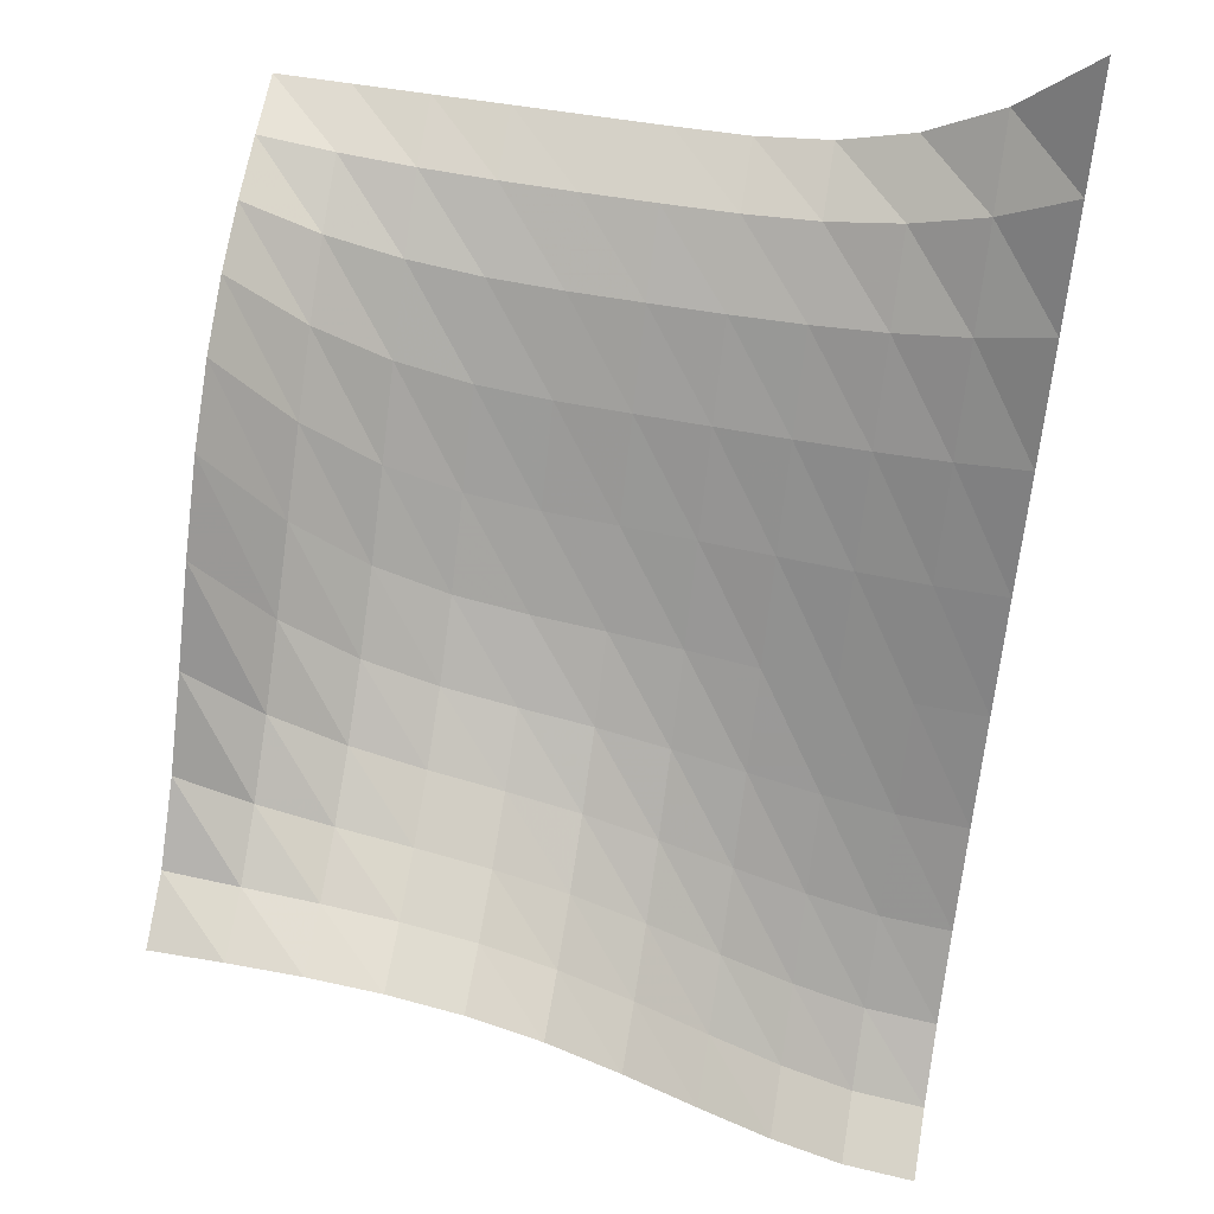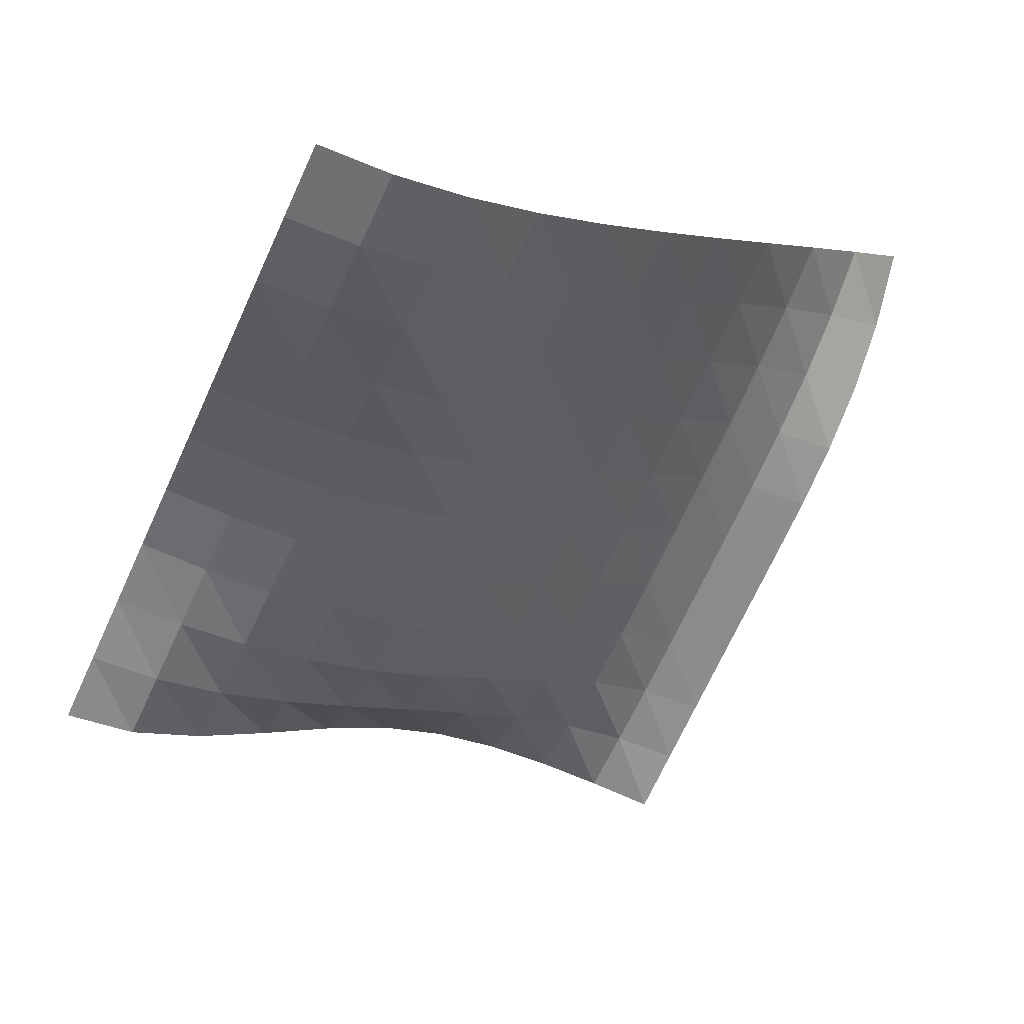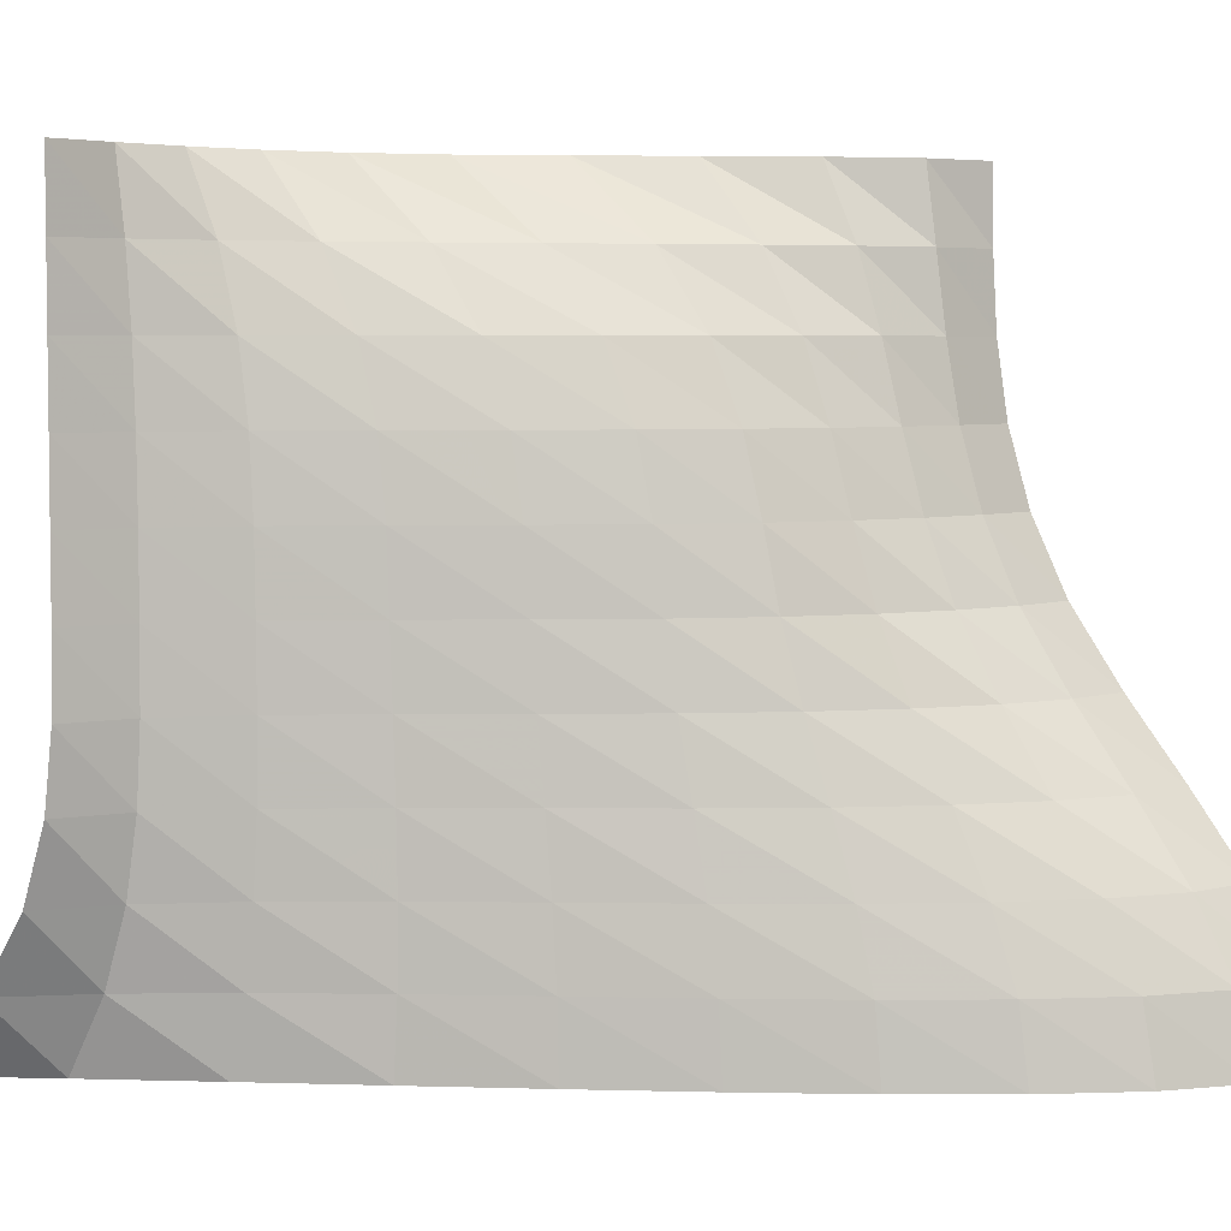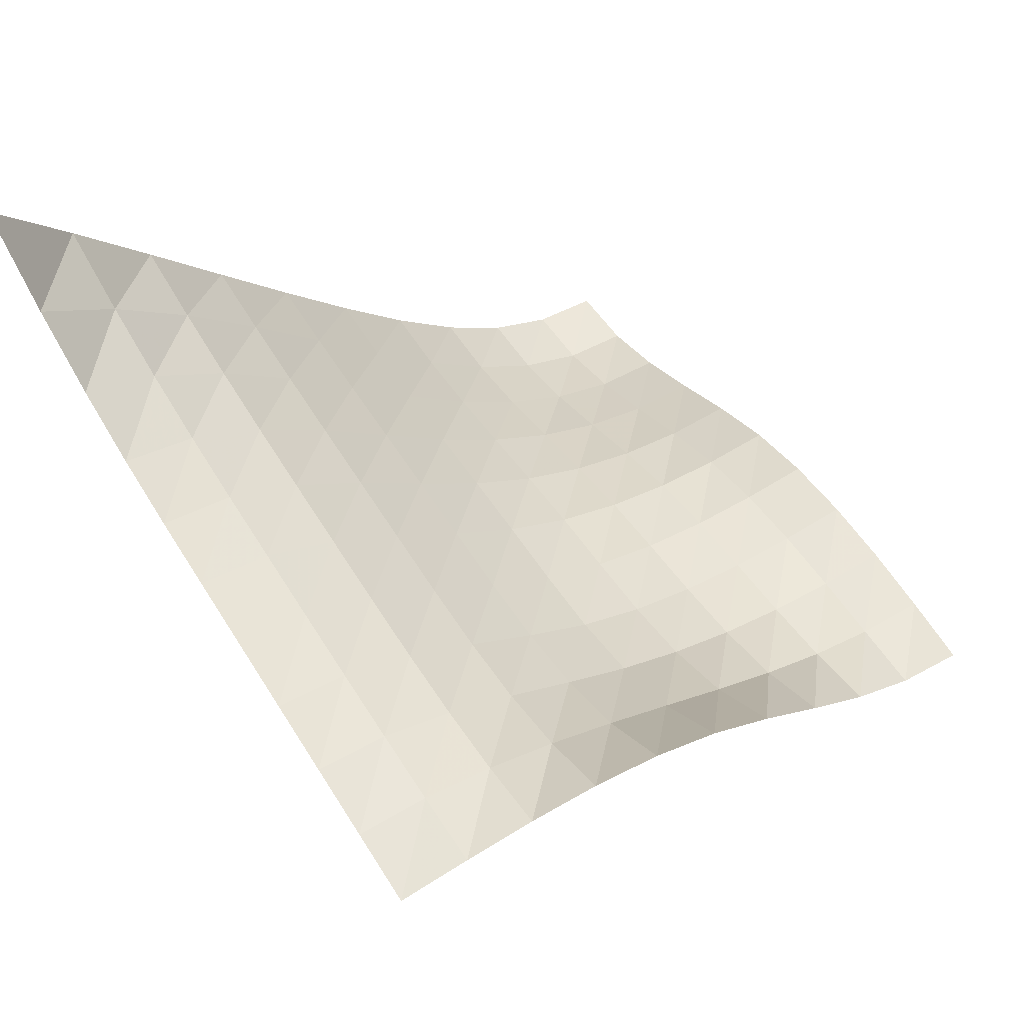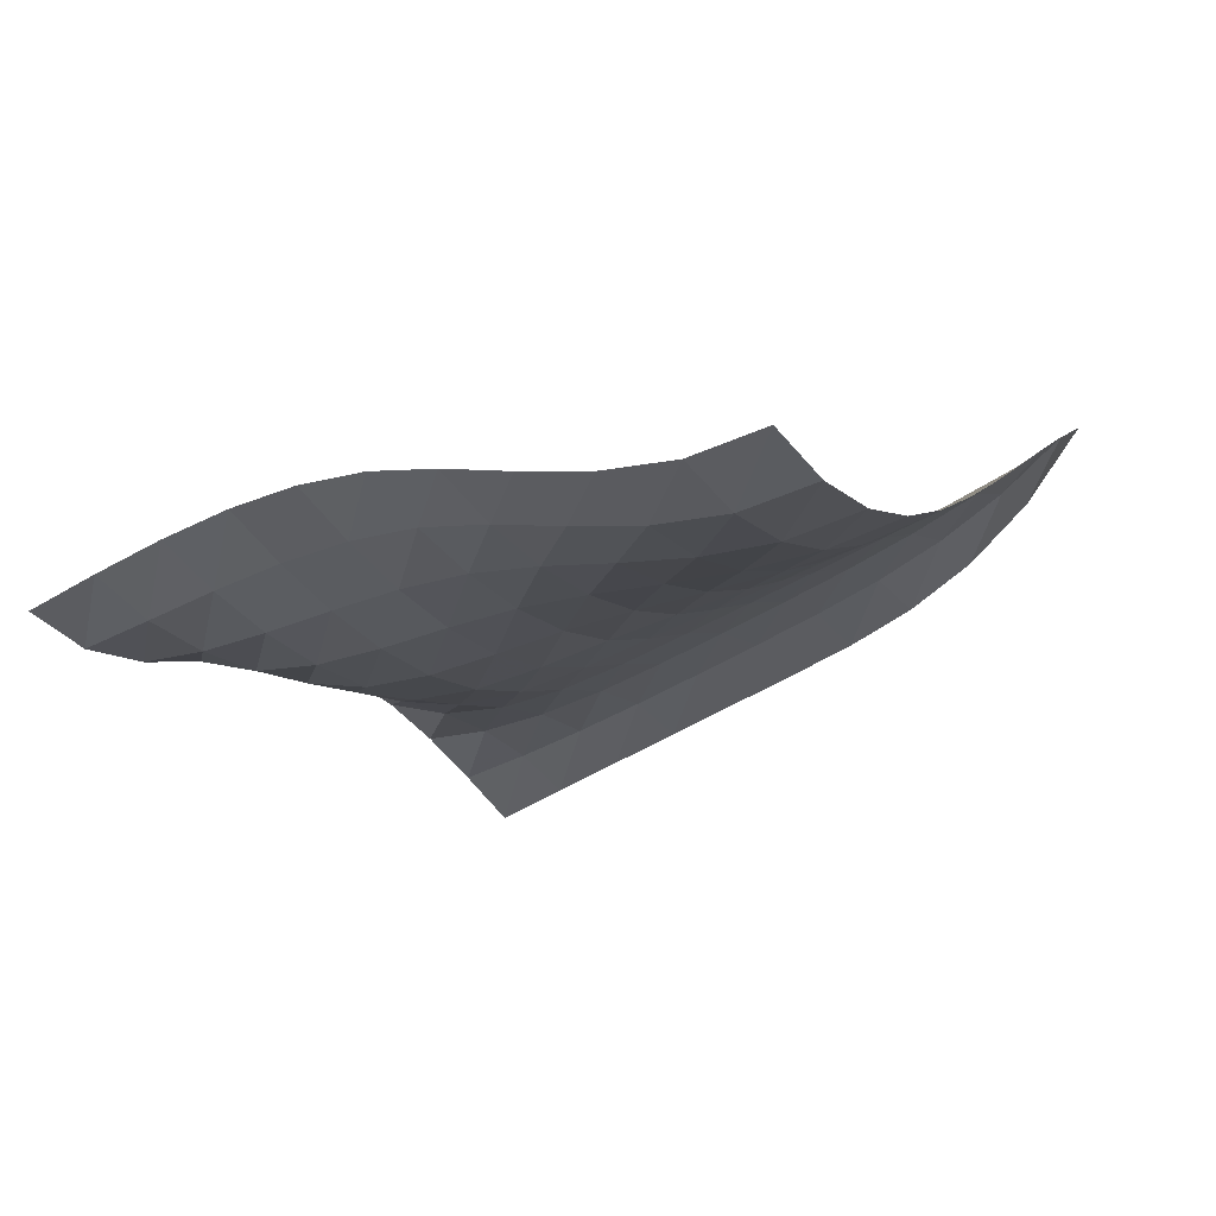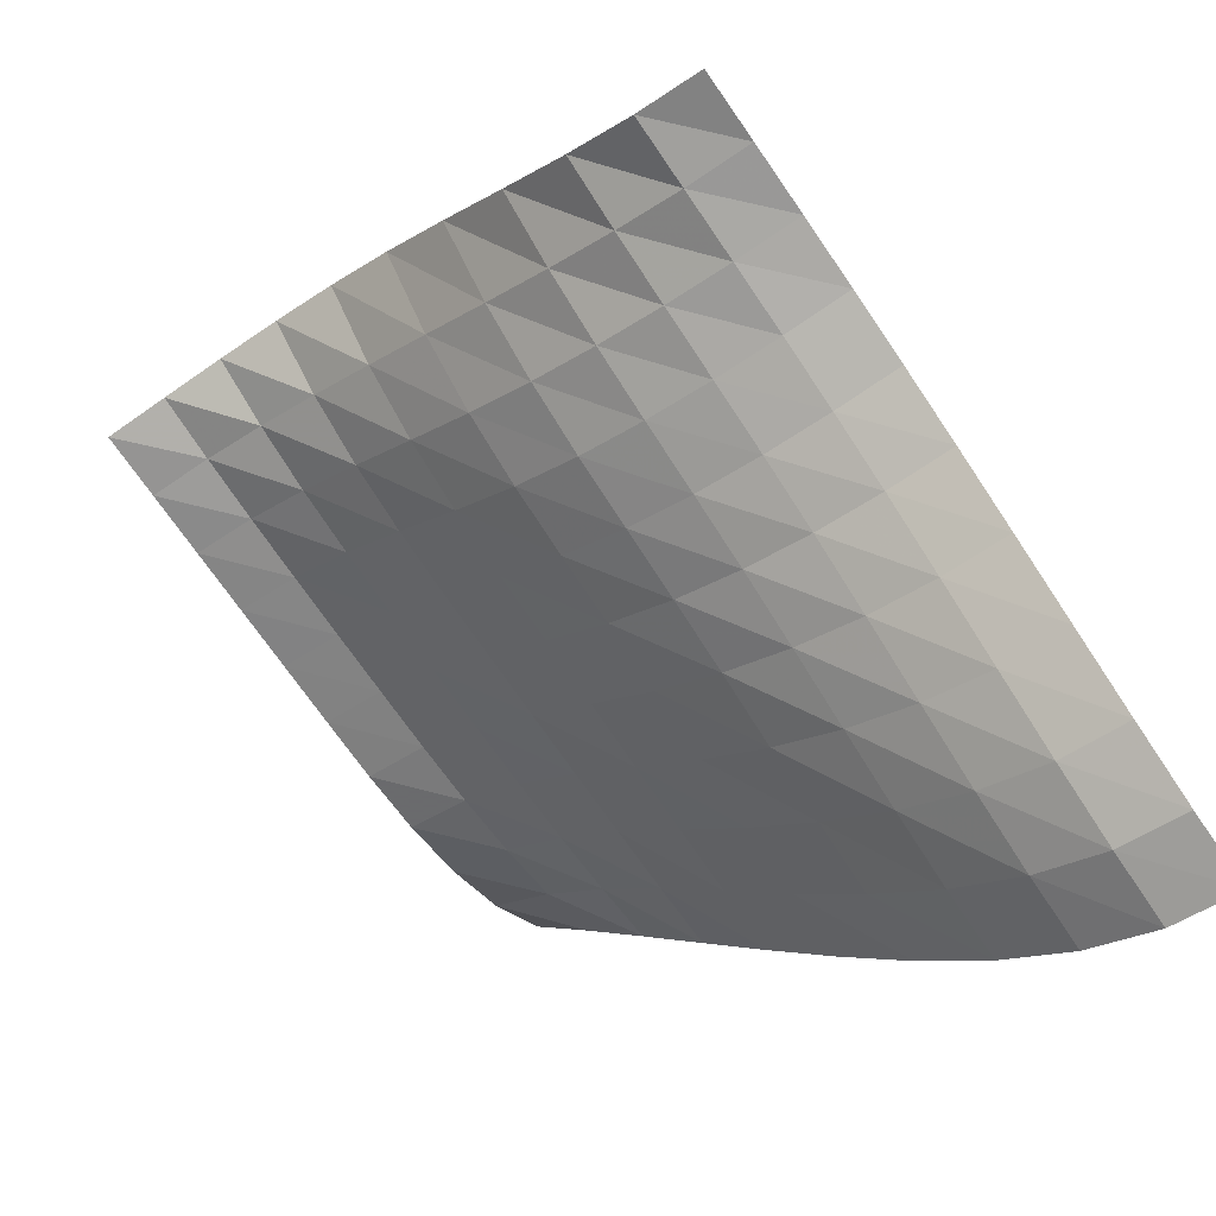
<metadata>
{"format":"obj","ext":"obj","renderer":"f3d","projection":"perspective","resolution":1024,"background":"white","views":[{"elev":61.4,"azim":-80.5,"up":"+Z"},{"elev":-71.1,"azim":-24.7,"up":"+Z"},{"elev":4.7,"azim":128.2,"up":"+Y"},{"elev":66.5,"azim":147.5,"up":"+Z"},{"elev":-52.3,"azim":-56.8,"up":"+Z"},{"elev":-73.3,"azim":-145.1,"up":"+Z"}]}
</metadata>
<code>
g Default
o object_1
v -1.164 -0.1941 -6.91
v -1.164 2.758 -6.239
v -1.164 5.709 -4.525
v -1.164 8.661 -2.213
v -1.164 11.61 0.2468
v -1.164 14.56 2.409
v -1.164 17.52 3.925
v -1.164 20.47 4.844
v -1.164 23.42 5.316
v -1.164 26.37 5.49
v -1.164 29.32 5.515
v 1.674 -0.1941 -6.208
v 1.674 2.758 -5.573
v 1.674 5.709 -3.951
v 1.674 8.661 -1.765
v 1.674 11.61 0.5626
v 1.674 14.56 2.608
v 1.674 17.52 4.049
v 1.674 20.47 4.965
v 1.674 23.42 5.539
v 1.674 26.37 5.951
v 1.674 29.32 6.383
v 4.512 -0.1941 -4.274
v 4.512 2.758 -3.731
v 4.512 5.709 -2.346
v 4.512 8.661 -0.4784
v 4.512 11.61 1.51
v 4.512 14.56 3.256
v 4.512 17.52 4.504
v 4.512 20.47 5.405
v 4.512 23.42 6.217
v 4.512 26.37 7.195
v 4.512 29.32 8.596
v 7.35 -0.1941 -1.366
v 7.35 2.758 -0.9485
v 7.35 5.709 0.118
v 7.35 8.661 1.556
v 7.35 11.61 3.086
v 7.35 14.56 4.431
v 7.35 17.52 5.415
v 7.35 20.47 6.279
v 7.35 23.42 7.364
v 7.35 26.37 9.015
v 7.35 29.32 11.57
v 10.19 -0.1941 2.256
v 10.19 2.758 2.54
v 10.19 5.709 3.267
v 10.19 8.661 4.247
v 10.19 11.61 5.29
v 10.19 14.56 6.207
v 10.19 17.52 6.908
v 10.19 20.47 7.701
v 10.19 23.42 8.996
v 10.19 26.37 11.2
v 10.19 29.32 14.73
v 13.03 -0.1941 6.333
v 13.03 2.758 6.5
v 13.03 5.709 6.929
v 13.03 8.661 7.507
v 13.03 11.61 8.122
v 13.03 14.56 8.663
v 13.03 17.52 9.106
v 13.03 20.47 9.786
v 13.03 23.42 11.13
v 13.03 26.37 13.55
v 13.03 29.32 17.48
v 15.86 -0.1941 10.63
v 15.86 2.758 10.69
v 15.86 5.709 10.9
v 15.86 8.661 11.19
v 15.86 11.61 11.5
v 15.86 14.56 11.77
v 15.86 17.52 12.02
v 15.86 20.47 12.54
v 15.86 23.42 13.7
v 15.86 26.37 15.86
v 15.86 29.32 19.37
v 18.7 -0.1941 15.05
v 18.7 2.758 14.87
v 18.7 5.709 14.83
v 18.7 8.661 14.89
v 18.7 11.61 15
v 18.7 14.56 15.11
v 18.7 17.52 15.23
v 18.7 20.47 15.57
v 18.7 23.42 16.39
v 18.7 26.37 17.94
v 18.7 29.32 20.49
v 21.54 -0.1941 19.49
v 21.54 2.758 18.77
v 21.54 5.709 18.36
v 21.54 8.661 18.17
v 21.54 11.61 18.12
v 21.54 14.56 18.15
v 21.54 17.52 18.2
v 21.54 20.47 18.37
v 21.54 23.42 18.81
v 21.54 26.37 19.65
v 21.54 29.32 21.03
v 24.38 -0.1941 23.87
v 24.38 2.758 22.15
v 24.38 5.709 21.11
v 24.38 8.661 20.57
v 24.38 11.61 20.38
v 24.38 14.56 20.36
v 24.38 17.52 20.37
v 24.38 20.47 20.42
v 24.38 23.42 20.54
v 24.38 26.37 20.79
v 24.38 29.32 21.2
v 27.22 -0.1941 28.11
v 27.22 2.758 24.75
v 27.22 5.709 22.7
v 27.22 8.661 21.65
v 27.22 11.61 21.27
v 27.22 14.56 21.21
v 27.22 17.52 21.21
v 27.22 20.47 21.21
v 27.22 23.42 21.21
v 27.22 26.37 21.21
v 27.22 29.32 21.21
f 1 12 13 2
f 2 13 14 3
f 3 14 15 4
f 4 15 16 5
f 5 16 17 6
f 6 17 18 7
f 7 18 19 8
f 8 19 20 9
f 9 20 21 10
f 10 21 22 11
f 12 23 24 13
f 13 24 25 14
f 14 25 26 15
f 15 26 27 16
f 16 27 28 17
f 17 28 29 18
f 18 29 30 19
f 19 30 31 20
f 20 31 32 21
f 21 32 33 22
f 23 34 35 24
f 24 35 36 25
f 25 36 37 26
f 26 37 38 27
f 27 38 39 28
f 28 39 40 29
f 29 40 41 30
f 30 41 42 31
f 31 42 43 32
f 32 43 44 33
f 34 45 46 35
f 35 46 47 36
f 36 47 48 37
f 37 48 49 38
f 38 49 50 39
f 39 50 51 40
f 40 51 52 41
f 41 52 53 42
f 42 53 54 43
f 43 54 55 44
f 45 56 57 46
f 46 57 58 47
f 47 58 59 48
f 48 59 60 49
f 49 60 61 50
f 50 61 62 51
f 51 62 63 52
f 52 63 64 53
f 53 64 65 54
f 54 65 66 55
f 56 67 68 57
f 57 68 69 58
f 58 69 70 59
f 59 70 71 60
f 60 71 72 61
f 61 72 73 62
f 62 73 74 63
f 63 74 75 64
f 64 75 76 65
f 65 76 77 66
f 67 78 79 68
f 68 79 80 69
f 69 80 81 70
f 70 81 82 71
f 71 82 83 72
f 72 83 84 73
f 73 84 85 74
f 74 85 86 75
f 75 86 87 76
f 76 87 88 77
f 78 89 90 79
f 79 90 91 80
f 80 91 92 81
f 81 92 93 82
f 82 93 94 83
f 83 94 95 84
f 84 95 96 85
f 85 96 97 86
f 86 97 98 87
f 87 98 99 88
f 89 100 101 90
f 90 101 102 91
f 91 102 103 92
f 92 103 104 93
f 93 104 105 94
f 94 105 106 95
f 95 106 107 96
f 96 107 108 97
f 97 108 109 98
f 98 109 110 99
f 100 111 112 101
f 101 112 113 102
f 102 113 114 103
f 103 114 115 104
f 104 115 116 105
f 105 116 117 106
f 106 117 118 107
f 107 118 119 108
f 108 119 120 109
f 109 120 121 110

</code>
